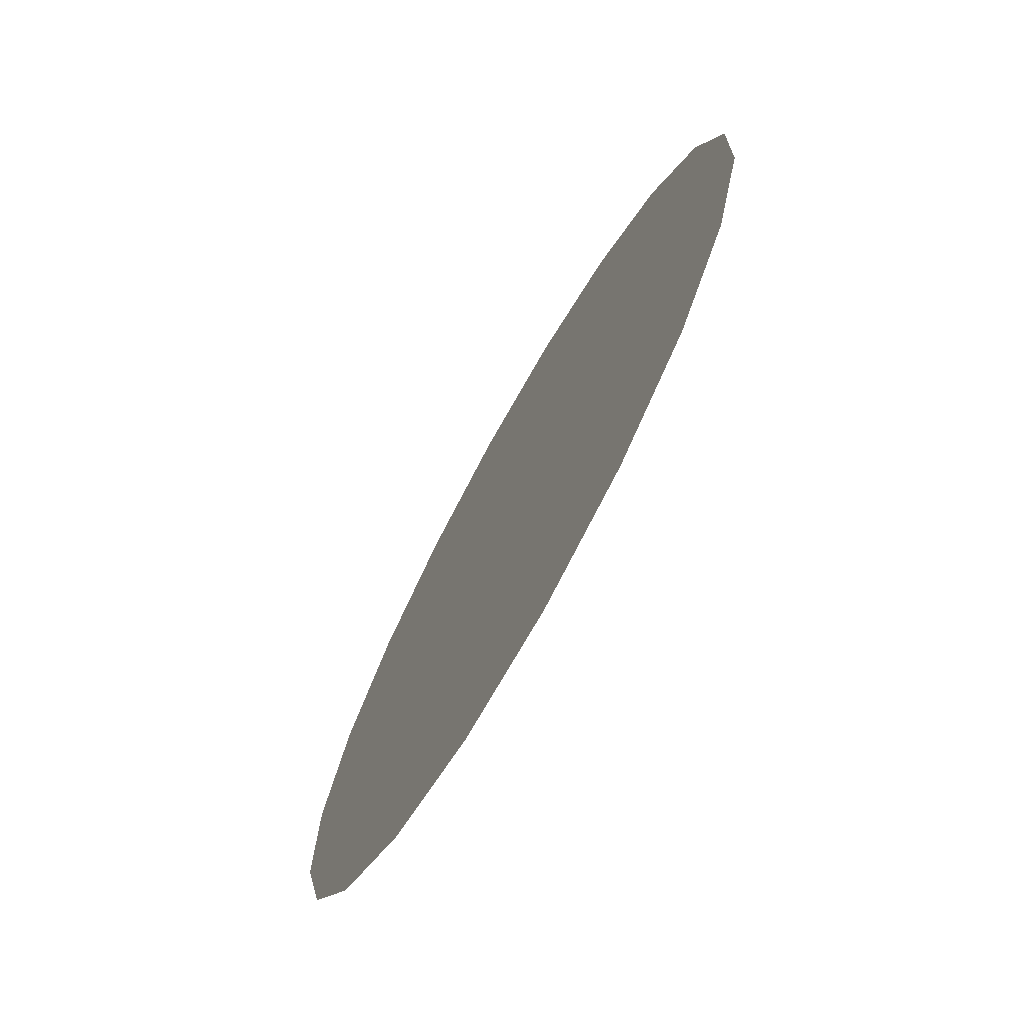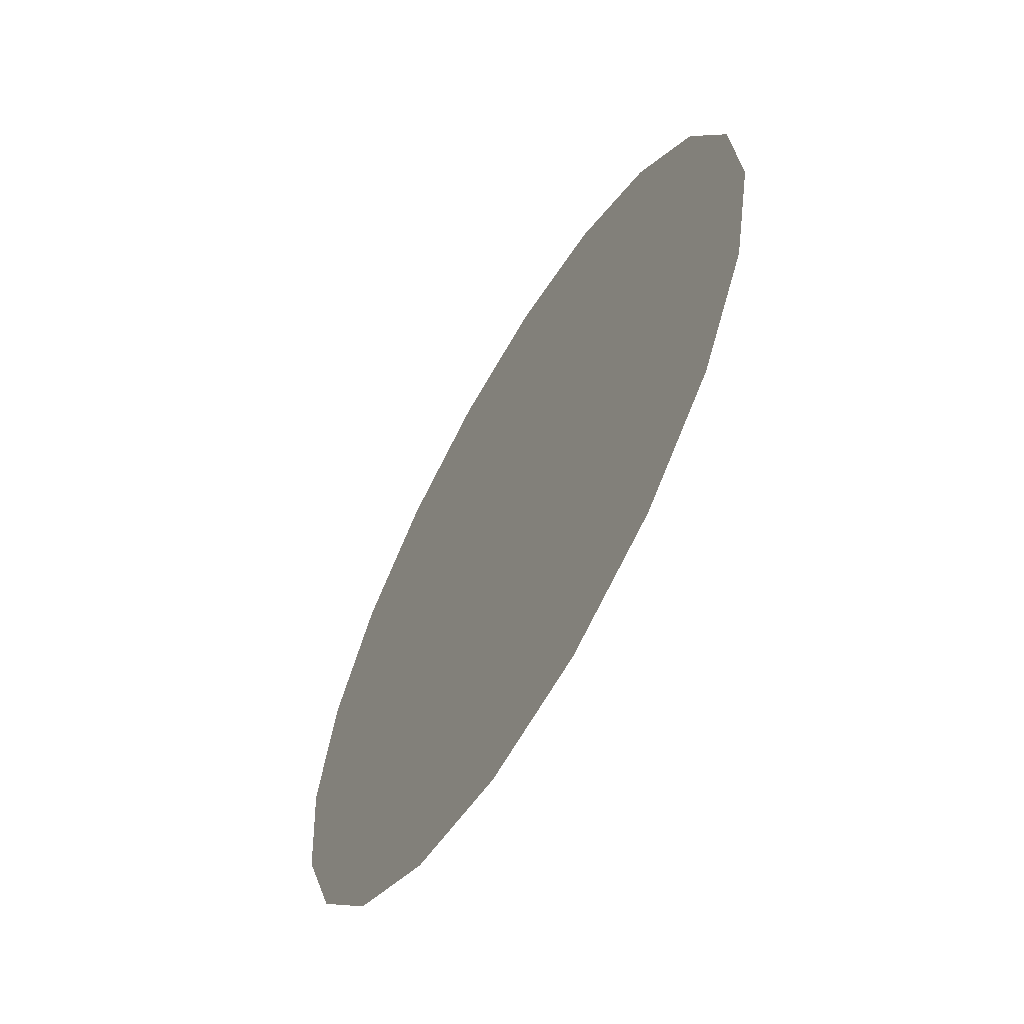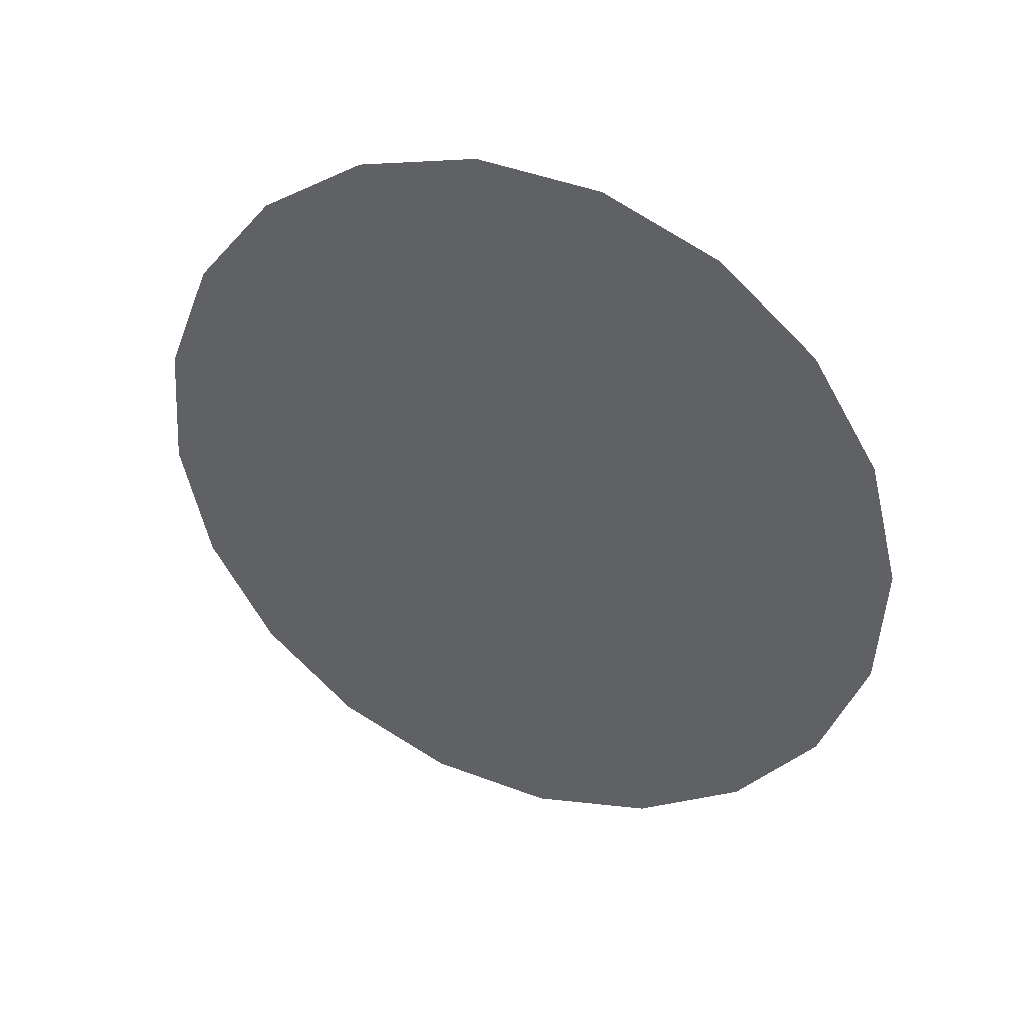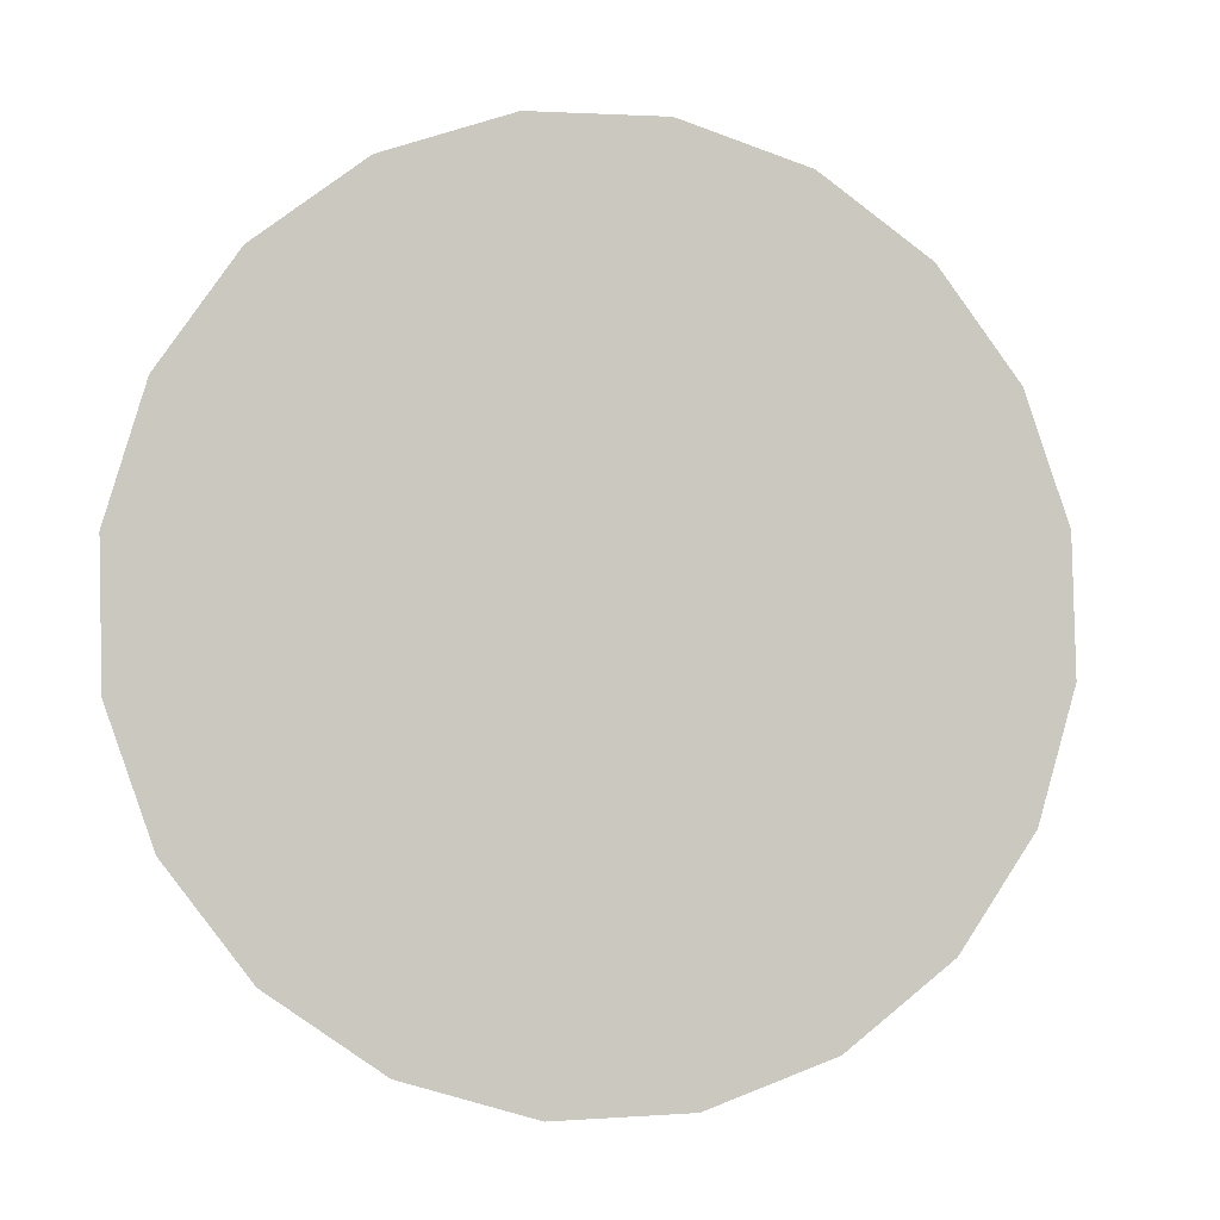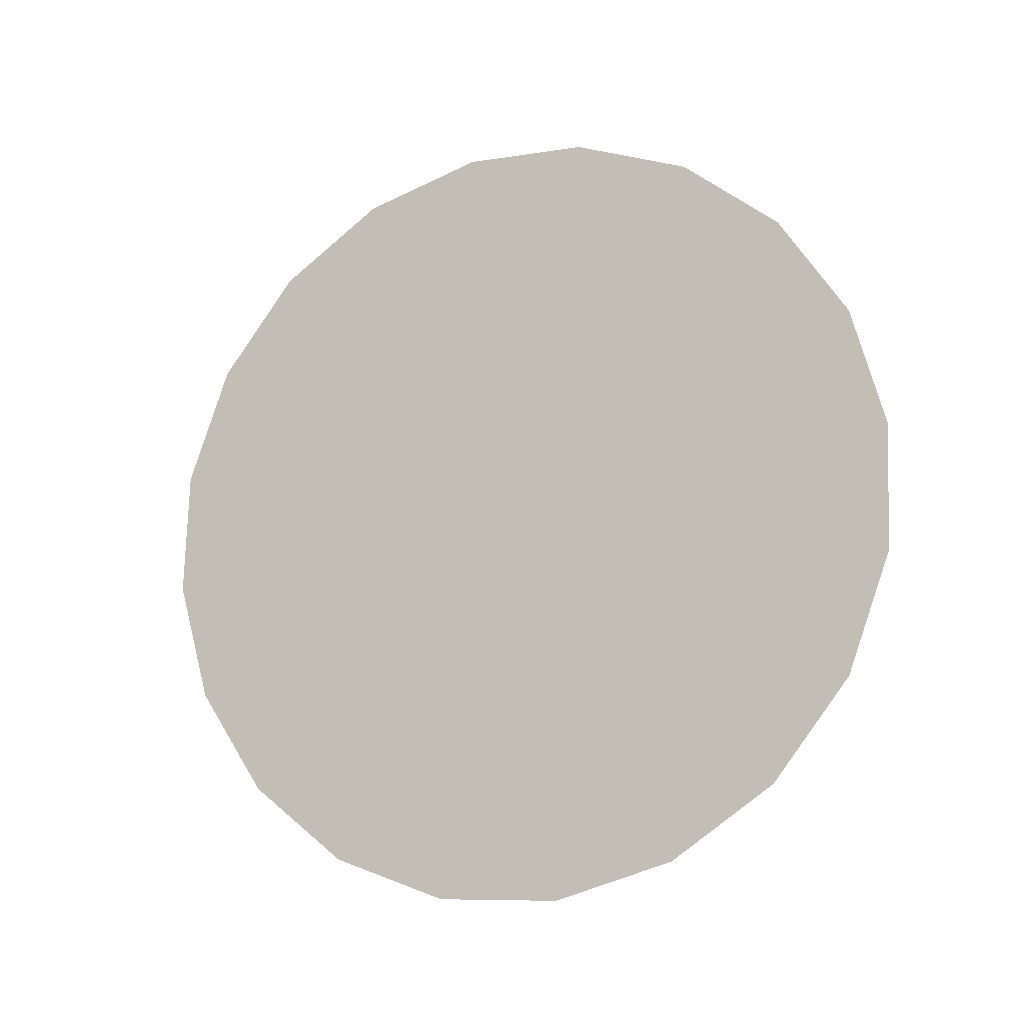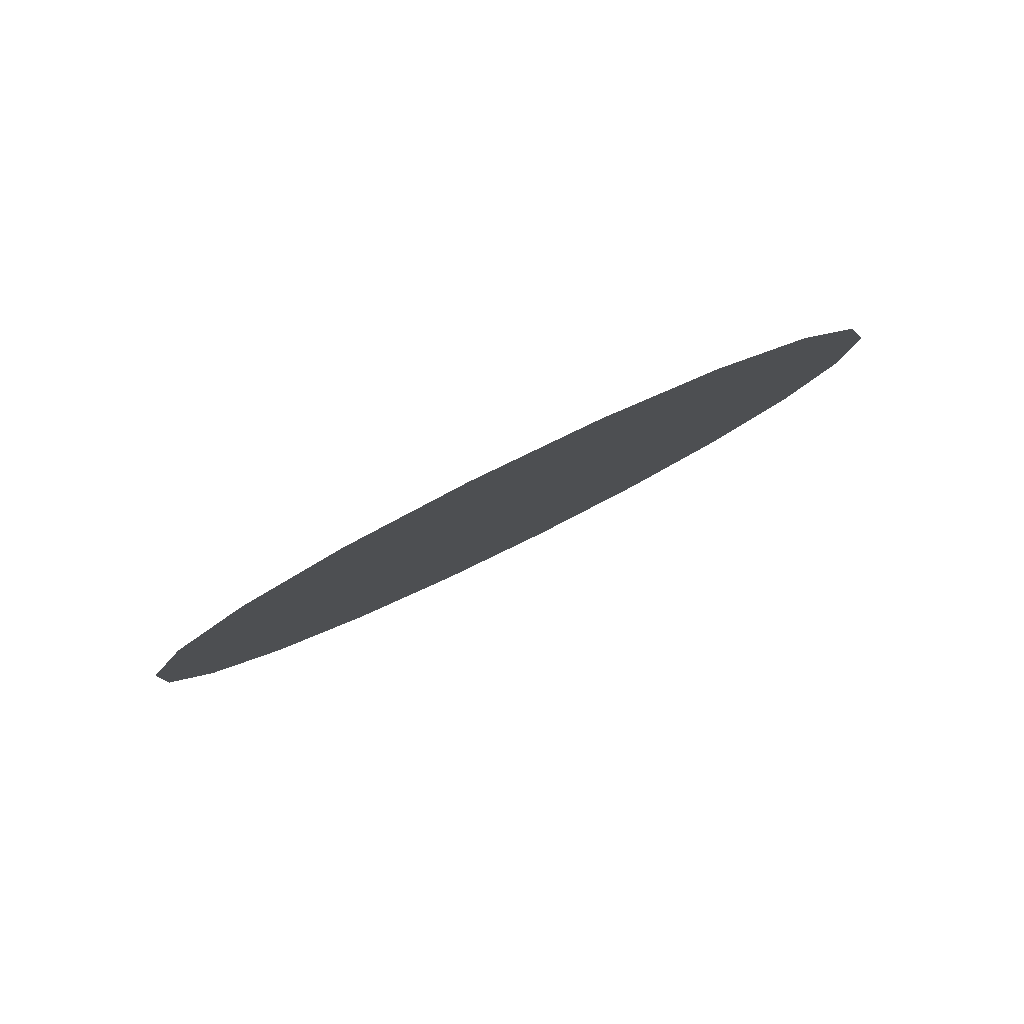
<metadata>
{"format":"obj","ext":"obj","renderer":"f3d","projection":"perspective","resolution":1024,"background":"white","views":[{"elev":42.8,"azim":-76.4,"up":"+Z"},{"elev":0.1,"azim":-105.2,"up":"+Z"},{"elev":-40.0,"azim":-118.2,"up":"+Y"},{"elev":-31.0,"azim":-16.7,"up":"+Z"},{"elev":65.3,"azim":67.5,"up":"+Y"},{"elev":-3.7,"azim":95.2,"up":"+Y"}]}
</metadata>
<code>
o Cube.012_Cube.004
v -1.406 0.1195 -0.6632
v -1.132 0.2403 -0.9092
v -0.404 -0.747 1.102
v -0.02123 -0.7202 1.048
v 0.3241 -0.6427 0.89
v 0.5981 -0.522 0.644
v 0.774 -0.3699 0.334
v 0.8346 -0.2012 -0.009611
v 0.774 -0.03259 -0.3532
v 0.5981 0.1195 -0.6632
v 0.3241 0.2403 -0.9092
v -0.02123 0.3178 -1.067
v -0.404 0.3445 -1.122
v -0.7868 0.3178 -1.067
v -1.582 -0.03259 -0.3532
v -1.643 -0.2012 -0.00961
v -1.582 -0.3699 0.334
v -1.406 -0.522 0.644
v -1.132 -0.6427 0.89
v -0.7868 -0.7202 1.048
f 3 4 5 6 7 8 9 10 11 12 13 14 2 1 15 16 17 18 19 20

</code>
